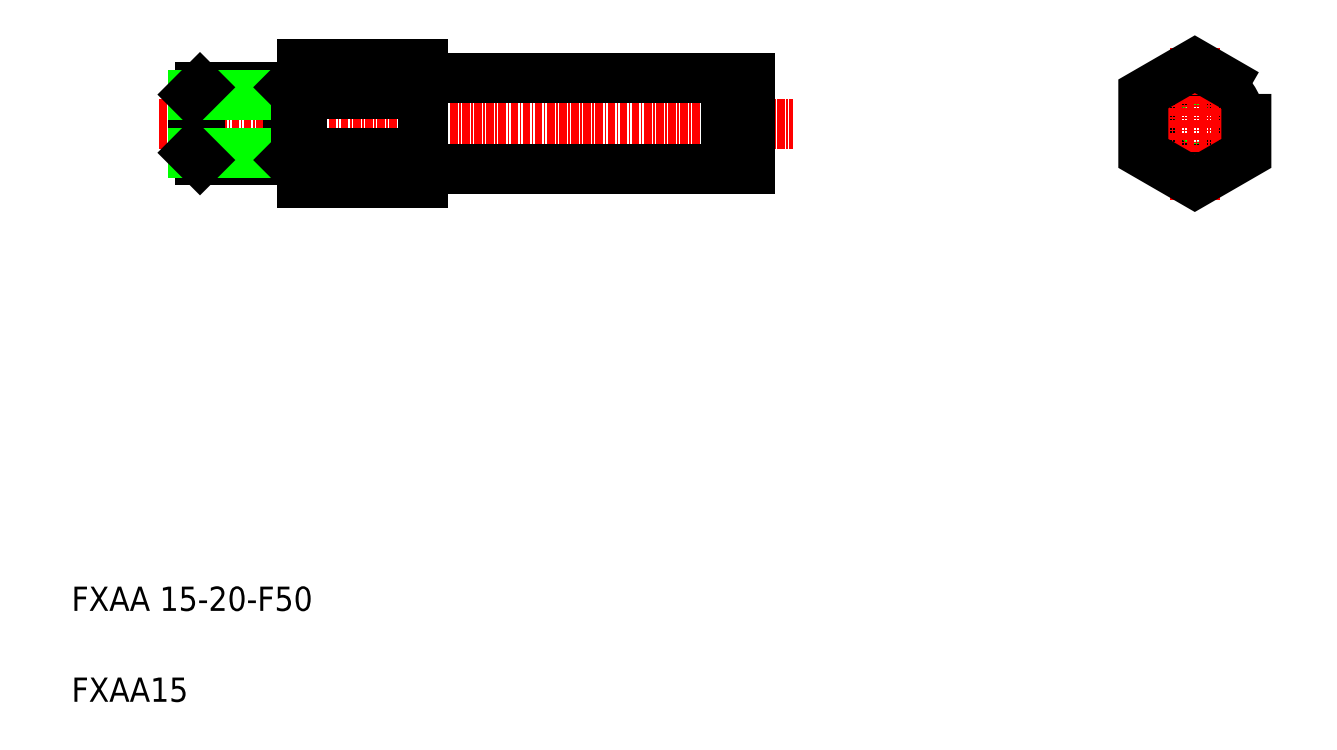
<metadata>
{"format":"dxf","ext":"dxf","renderer":"ezdxf+matplotlib","layout":"modelspace","background":"white","min_lineweight":24,"dpi":150}
</metadata>
<code>
0
SECTION
2
ENTITIES
0
LINE
8
0
10
-95.06
20
147.8
30
0
11
-92.21
21
147.8
31
0
0
LINE
8
0
10
-95.06
20
132.8
30
0
11
-92.21
21
132.8
31
0
0
LINE
8
CENTER
10
-189.8
20
140.3
30
0
11
-85.24
21
140.3
31
0
0
LINE
8
0
10
-96.21
20
147.8
30
0
11
-96.21
21
132.8
31
0
0
LINE
8
0
10
-95.06
20
147.8
30
0
11
-95.06
21
132.8
31
0
0
LINE
8
0
10
-167.2
20
135.5
30
0
11
-167.2
21
145.1
31
0
0
LINE
8
0
10
-146.2
20
142.6
30
0
11
-146.2
21
130.5
31
0
0
LINE
8
0
10
-184.2
20
145.1
30
0
11
-184.2
21
135.5
31
0
0
LINE
8
0
10
-168.4
20
134.3
30
0
11
-168.4
21
146.3
31
0
0
LINE
8
0
10
-183
20
146.3
30
0
11
-183
21
134.3
31
0
0
LINE
8
0
10
-166.2
20
150.1
30
0
11
-166.2
21
130.5
31
0
0
TEXT
8
0
10
-204.2
20
59.91
30
0
40
4
1
FXAA 15-20-F50
0
TEXT
8
0
10
-204.2
20
44.91
30
0
40
4
1
FXAA15
0
LINE
8
0
10
-183
20
134.3
30
0
11
-168.4
21
134.3
31
0
0
LINE
8
0
10
-184.2
20
135.5
30
0
11
-167.2
21
135.5
31
0
0
LINE
8
0
10
-184.2
20
135.5
30
0
11
-183
21
134.3
31
0
0
LINE
8
0
10
-168.4
20
134.3
30
0
11
-167.2
21
135.5
31
0
0
LINE
8
0
10
-167.2
20
135.5
30
0
11
-166.2
21
135.5
31
0
0
LINE
8
0
10
-96.21
20
132.8
30
0
11
-146
21
132.8
31
0
0
ARC
8
0
10
-146
20
132.6
30
0
40
0.2
50
90
51
180
0
LINE
8
0
10
-96.21
20
133.1
30
0
11
-95.06
21
133.1
31
0
0
LINE
8
0
10
-183
20
146.3
30
0
11
-168.4
21
146.3
31
0
0
LINE
8
0
10
-184.2
20
145.1
30
0
11
-167.2
21
145.1
31
0
0
LINE
8
0
10
-184.2
20
145.1
30
0
11
-183
21
146.3
31
0
0
LINE
8
0
10
-168.4
20
146.3
30
0
11
-167.2
21
145.1
31
0
0
LINE
8
0
10
-167.2
20
145.1
30
0
11
-166.2
21
145.1
31
0
0
LINE
8
0
10
-146
20
147.8
30
0
11
-96.21
21
147.8
31
0
0
LINE
8
0
10
-146.2
20
150.1
30
0
11
-146.2
21
145.2
31
0
0
LINE
8
0
10
-146.2
20
148
30
0
11
-146.2
21
142.6
31
0
0
ARC
8
0
10
-146
20
148
30
0
40
0.2
50
180
51
270
0
LINE
8
0
10
-142.3
20
147.8
30
0
11
-142.3
21
147.8
31
0
0
LINE
8
0
10
-138.6
20
147.8
30
0
11
-138.6
21
147.8
31
0
0
LINE
8
0
10
-96.21
20
147.4
30
0
11
-95.06
21
147.4
31
0
0
LINE
8
0
10
-92.21
20
147.8
30
0
11
-92.21
21
132.8
31
0
0
CIRCLE
8
0
10
-18.88
20
140.3
30
0
40
7.15
0
CIRCLE
8
0
10
-18.88
20
140.3
30
0
40
7.5
0
LINE
8
CENTER
10
-18.88
20
152.8
30
0
11
-18.88
21
127.8
31
0
0
LINE
8
CENTER
10
-30.2
20
140.3
30
0
11
-7.563
21
140.3
31
0
0
POLYLINE
8
0
66
     1
10
0
20
0
30
0
70
     1
0
VERTEX
8
0
10
-10.38
20
145.2
30
0
0
VERTEX
8
0
10
-18.88
20
150.1
30
0
0
VERTEX
8
0
10
-27.38
20
145.2
30
0
0
VERTEX
8
0
10
-27.38
20
135.4
30
0
0
VERTEX
8
0
10
-18.88
20
130.5
30
0
0
VERTEX
8
0
10
-10.38
20
135.4
30
0
0
SEQEND
8
0
0
LINE
8
0
10
-146.2
20
150.1
30
0
11
-166.2
21
150.1
31
0
0
LINE
8
0
10
-146.2
20
130.5
30
0
11
-166.2
21
130.5
31
0
0
LINE
8
0
10
-146.2
20
145.2
30
0
11
-166.2
21
145.2
31
0
0
LINE
8
0
10
-146.2
20
135.4
30
0
11
-166.2
21
135.4
31
0
0
ENDSEC
0
EOF

</code>
